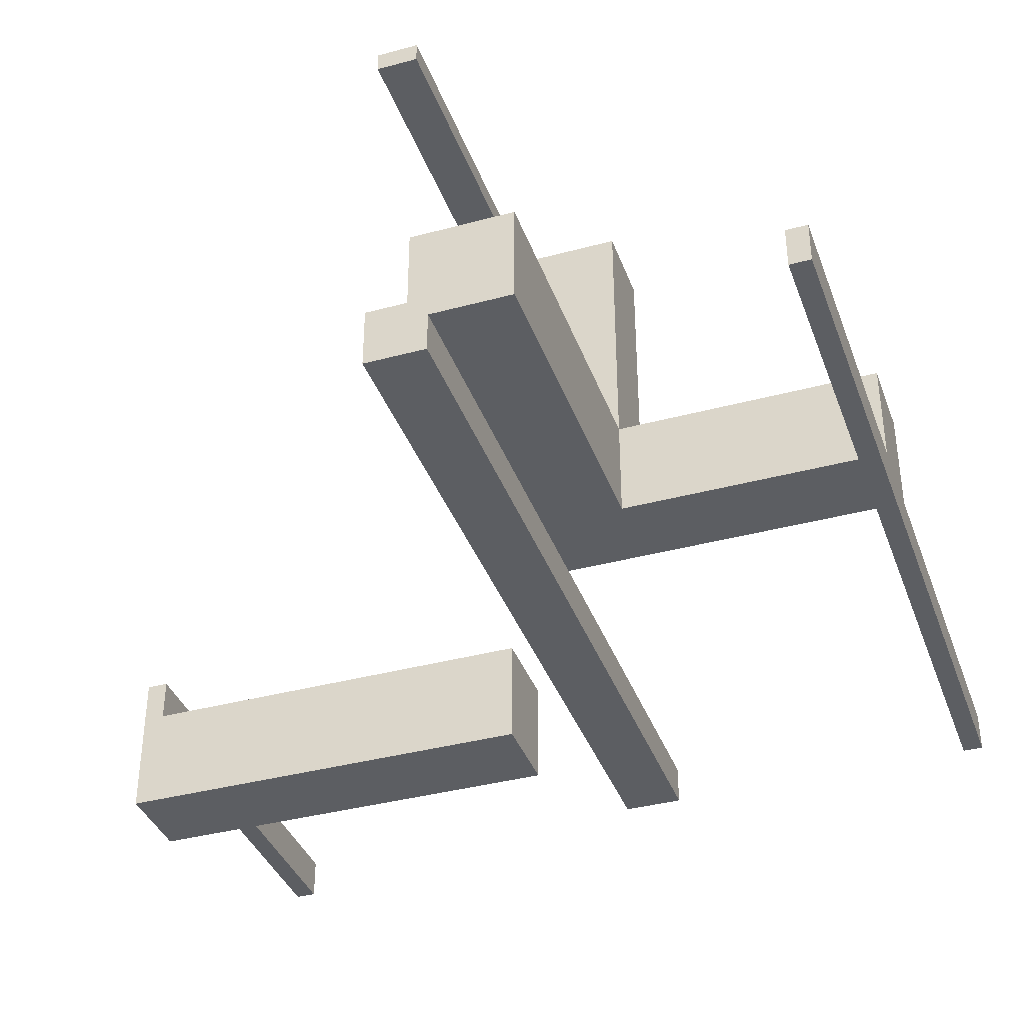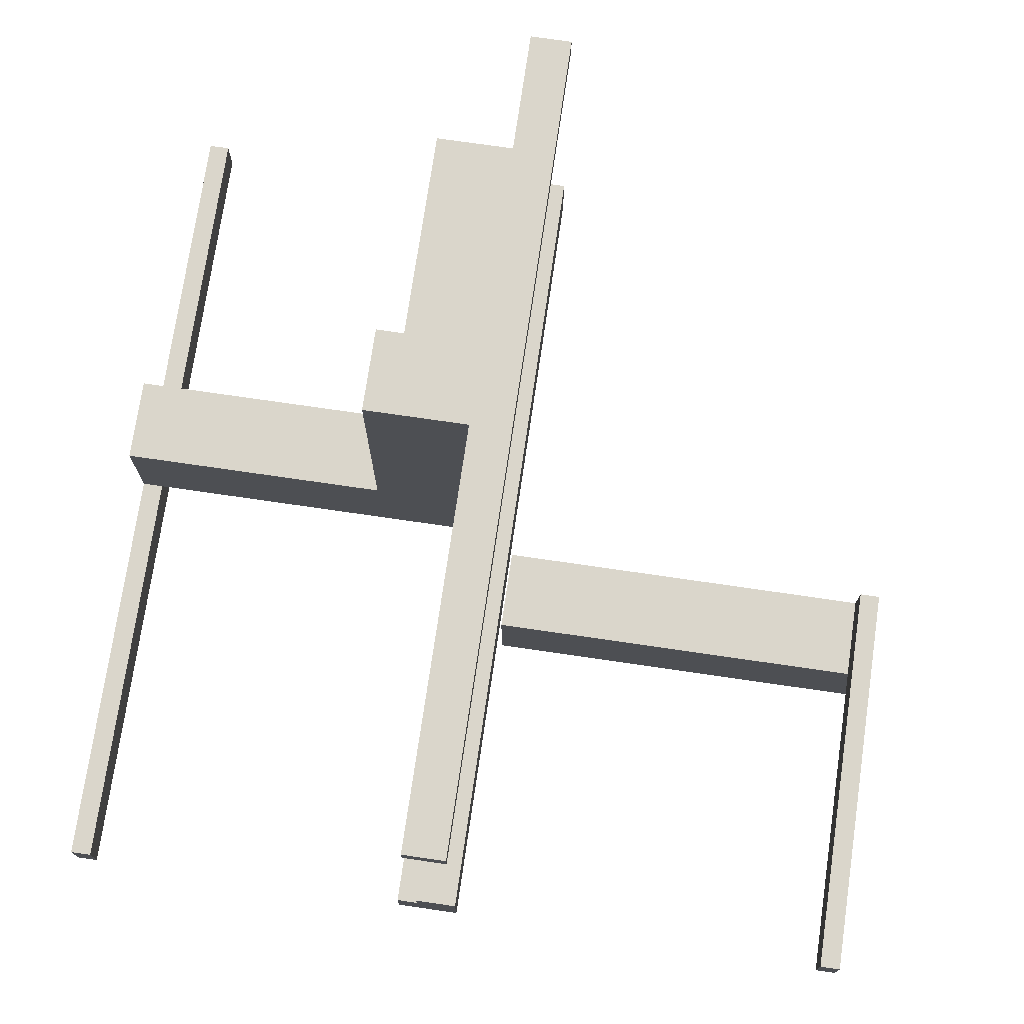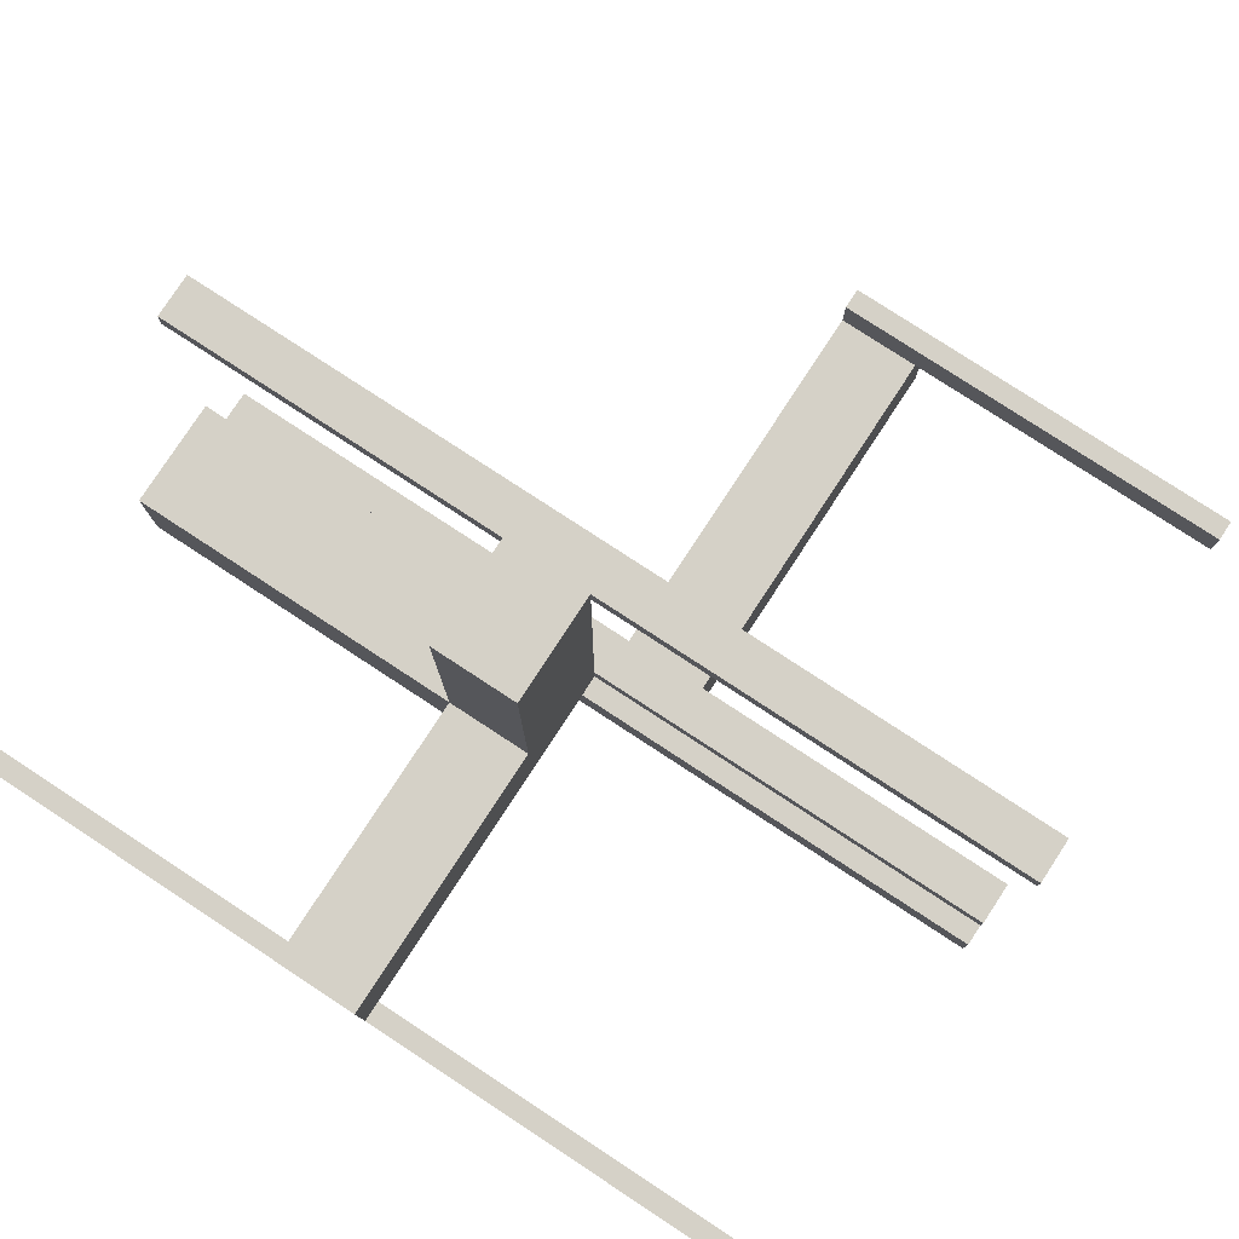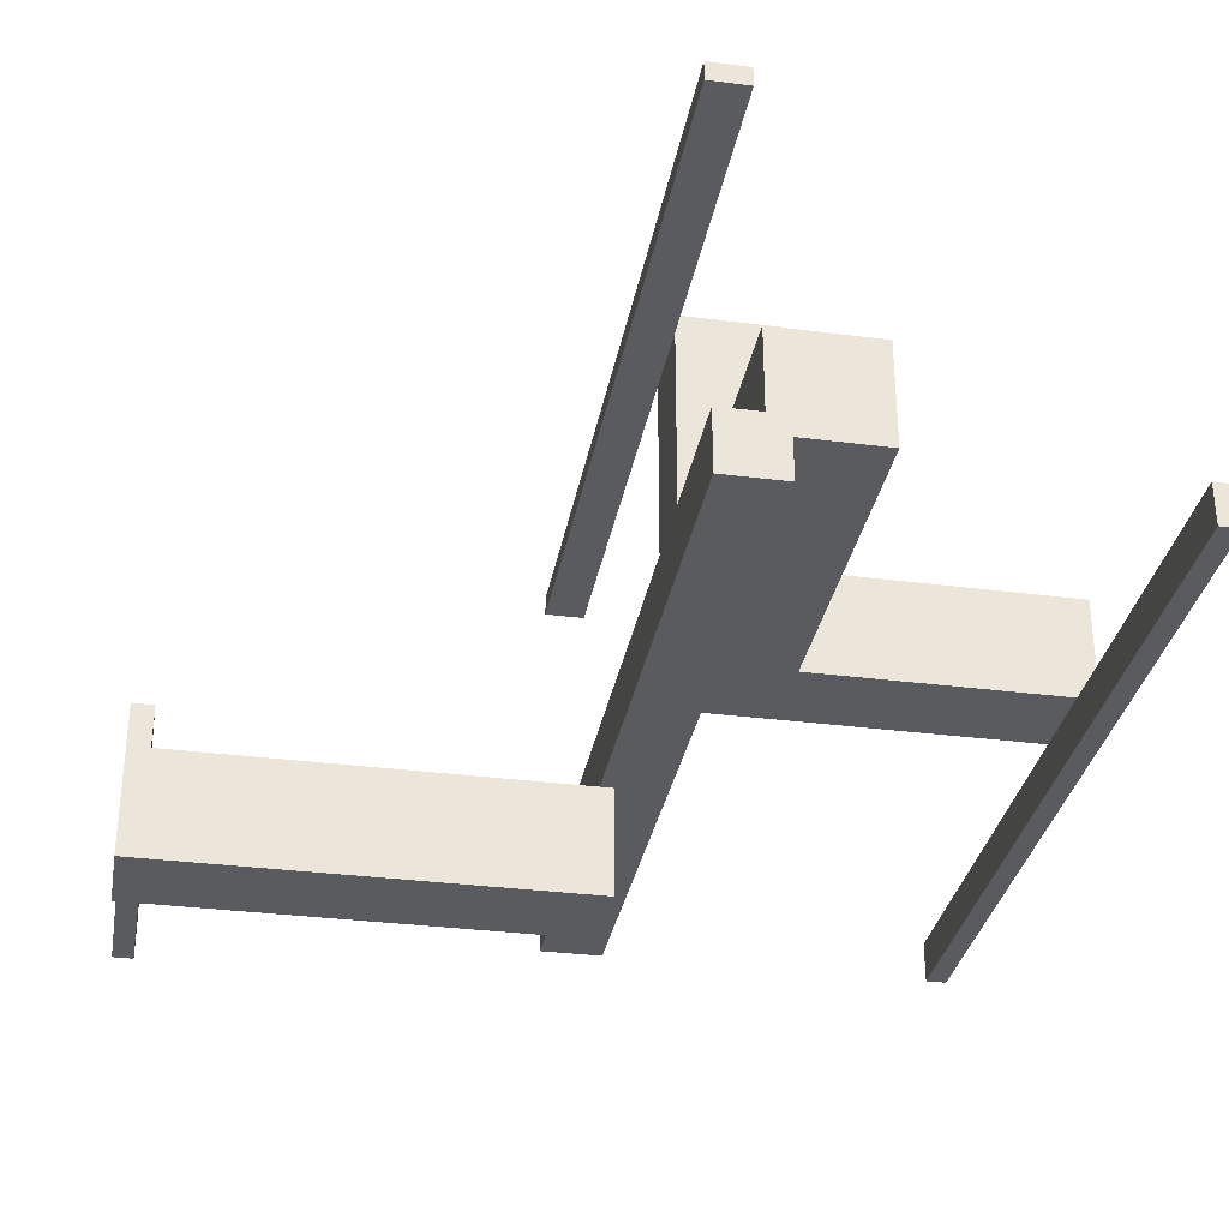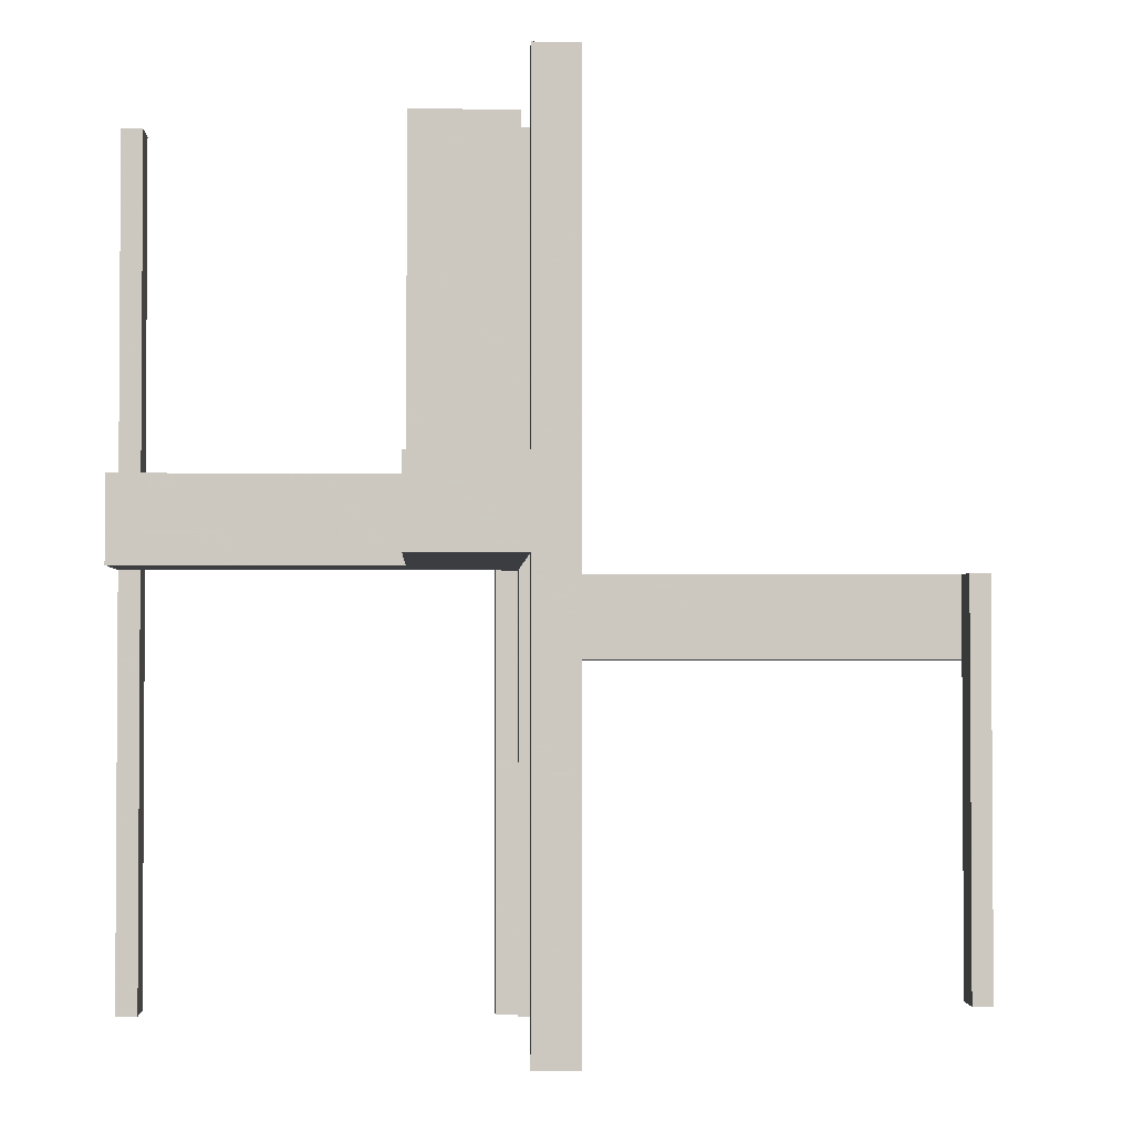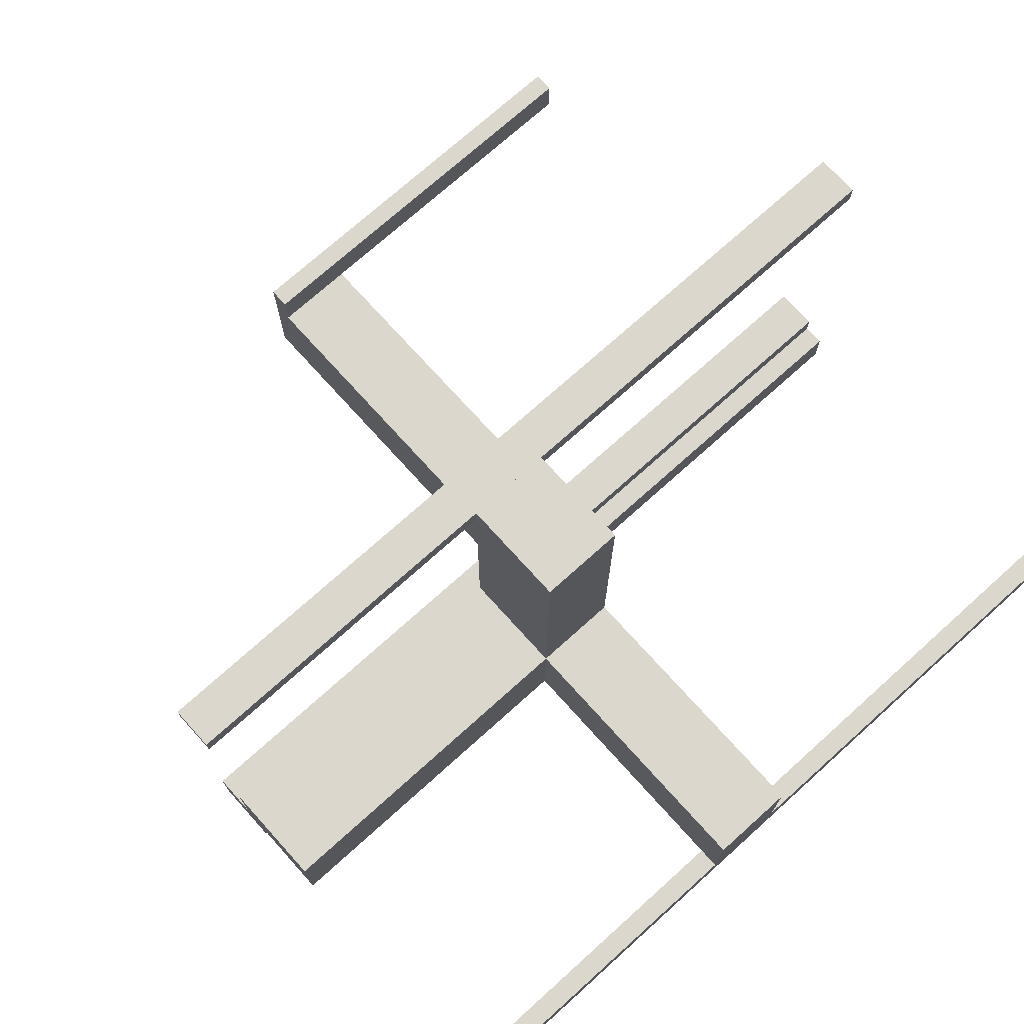
<metadata>
{"format":"obj","ext":"obj","renderer":"f3d","projection":"perspective","resolution":1024,"background":"white","views":[{"elev":-37.8,"azim":19.0,"up":"+Y"},{"elev":73.9,"azim":-171.7,"up":"+Y"},{"elev":78.9,"azim":123.2,"up":"+Y"},{"elev":-32.4,"azim":-10.2,"up":"+Y"},{"elev":-2.3,"azim":177.4,"up":"+Z"},{"elev":73.1,"azim":48.0,"up":"+Y"}]}
</metadata>
<code>
v 0 0 -0.5
v 0 0 0.5
v 0 0.5 -0.5
v 0 0.5 0.5
v 0 -0.175 0
v 0 -0.175 -0.1
v 0 -0.05 0
v 0 -0.05 -0.1
v 0 0.475 -0.5
v 0 0.475 0.5
v 0 0.075 -0.5
v 0 0.075 0.5
v -0.475 0 0
v -0.475 0 -0.5
v -0.475 -0.05 0
v -0.475 -0.05 -0.5
v 0.05 0.05 0
v 0.05 0.05 -0.5
v 0.05 0.05 0.5
v 0.05 0.175 0
v 0.05 0.175 0.1
v 0.05 0.175 0.5
v 0.05 0.5 0
v 0.05 0.5 0.1
v 0.05 0.5 -0.5
v 0.05 0.5 0.5
v 0.05 0.475 -0.5
v 0.05 0.475 0.5
v 0.05 0.075 -0.5
v 0.05 0.075 0.5
v 0.175 0.05 0
v 0.175 0.05 0.1
v 0.175 0.05 0.5
v 0.175 0.175 0
v 0.175 0.175 0.1
v 0.175 0.175 0.5
v 0.175 0.5 0
v 0.175 0.5 0.1
v 0.175 0.0875 0
v 0.175 0.0875 0.1
v 0.175 0.1375 0
v 0.175 0.1375 0.1
v -0.5 0 0
v -0.5 0 -0.5
v -0.5 -0.175 0
v -0.5 -0.175 -0.1
v -0.5 -0.05 0
v -0.5 -0.05 -0.5
v -0.5 -0.05 -0.1
v 0.5 0 -0.5
v 0.5 0 0.5
v 0.5 0.05 0
v 0.5 0.05 0.1
v 0.5 0.05 -0.5
v 0.5 0.05 0.5
v 0.5 0.175 0
v 0.5 0.175 0.1
v 0.0925 0.175 0
v 0.0925 0.175 0.1
v 0.0925 0.1375 0
v 0.0925 0.1375 0.1
v 0.1325 0.175 0
v 0.1325 0.175 0.1
v 0.1325 0.1375 0
v 0.1325 0.1375 0.1
v 0.475 0 -0.5
v 0.475 0 0.5
v 0.475 0.05 -0.5
v 0.475 0.05 0.5
v 0.075 0 -0.5
v 0.075 0 0.5
v 0.075 0.05 -0.5
v 0.075 0.05 0.5
v 0.1375 0.0875 0
v 0.1375 0.0875 0.1
v 0.1375 0.1375 0
v 0.1375 0.1375 0.1
f 48 44 14
f 16 14 13
f 47 43 44
f 47 48 16
f 47 15 13
f 43 13 14
f 5 6 8
f 45 47 49
f 47 7 8
f 46 6 5
f 49 8 6
f 47 45 5
f 14 16 48
f 13 15 16
f 44 48 47
f 16 15 47
f 13 43 47
f 14 44 43
f 8 7 5
f 49 46 45
f 8 49 47
f 5 45 46
f 6 46 49
f 5 7 47
f 54 50 66
f 66 68 54
f 69 67 51
f 51 55 69
f 55 51 50
f 50 54 55
f 68 66 67
f 67 69 68
f 66 50 51
f 51 67 66
f 68 69 55
f 55 54 68
f 73 71 70
f 70 72 73
f 18 19 73
f 73 72 18
f 29 11 12
f 12 30 29
f 29 30 19
f 19 18 29
f 70 71 2
f 2 1 70
f 1 2 12
f 12 11 1
f 72 70 18
f 1 18 70
f 29 18 11
f 1 11 18
f 30 12 19
f 2 19 12
f 73 19 71
f 2 71 19
f 27 9 3
f 3 25 27
f 26 4 10
f 10 28 26
f 28 10 9
f 9 27 28
f 25 3 4
f 4 26 25
f 3 9 10
f 10 4 3
f 25 26 28
f 28 27 25
f 42 41 76
f 76 77 42
f 77 76 74
f 74 75 77
f 75 74 39
f 39 40 75
f 40 39 31
f 31 32 40
f 35 34 41
f 41 42 35
f 52 39 41
f 41 56 52
f 34 56 41
f 52 31 39
f 39 74 76
f 76 41 39
f 57 53 52
f 52 56 57
f 53 32 31
f 31 52 53
f 56 34 35
f 35 57 56
f 53 57 42
f 42 40 53
f 53 40 32
f 42 57 35
f 77 75 40
f 40 42 77
f 63 65 64
f 64 62 63
f 58 60 61
f 61 59 58
f 61 60 64
f 64 65 61
f 38 35 34
f 34 37 38
f 23 20 21
f 21 24 23
f 21 20 58
f 58 59 21
f 63 62 34
f 34 35 63
f 23 37 62
f 34 62 37
f 62 64 60
f 62 60 58
f 58 20 23
f 62 58 23
f 63 59 61
f 59 24 21
f 24 59 63
f 24 63 38
f 35 38 63
f 61 65 63
f 37 23 24
f 24 38 37
f 31 33 19
f 19 17 31
f 17 19 22
f 22 20 17
f 20 22 36
f 36 34 20
f 34 36 33
f 33 31 34
f 36 22 19
f 19 33 36
f 31 17 20
f 20 34 31

</code>
